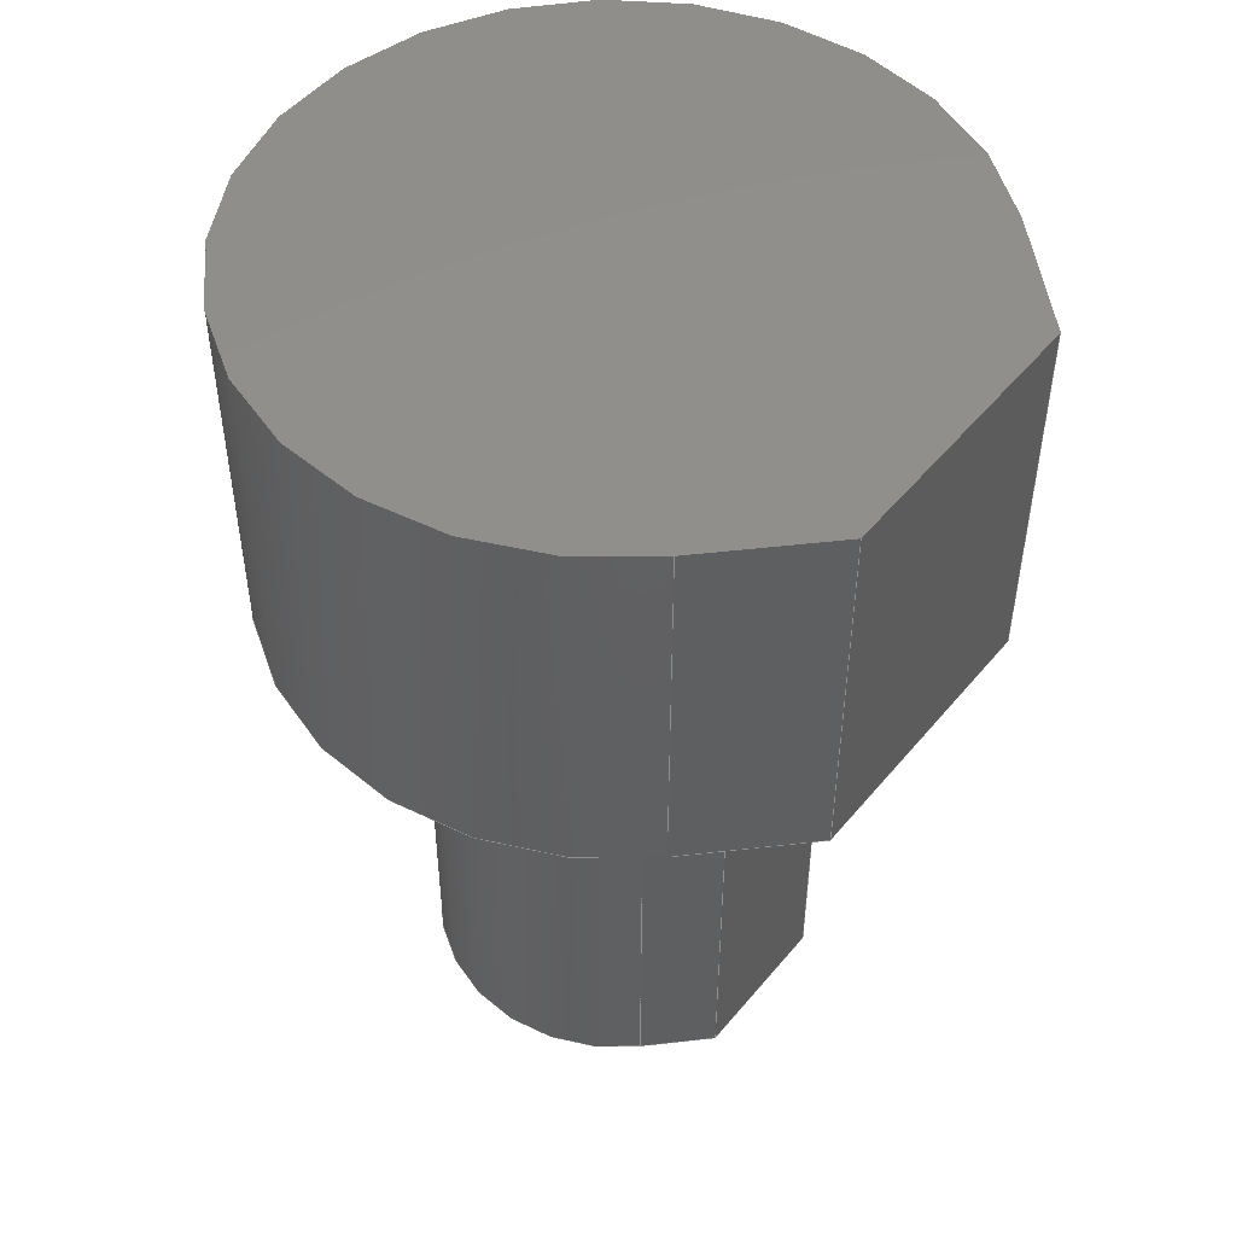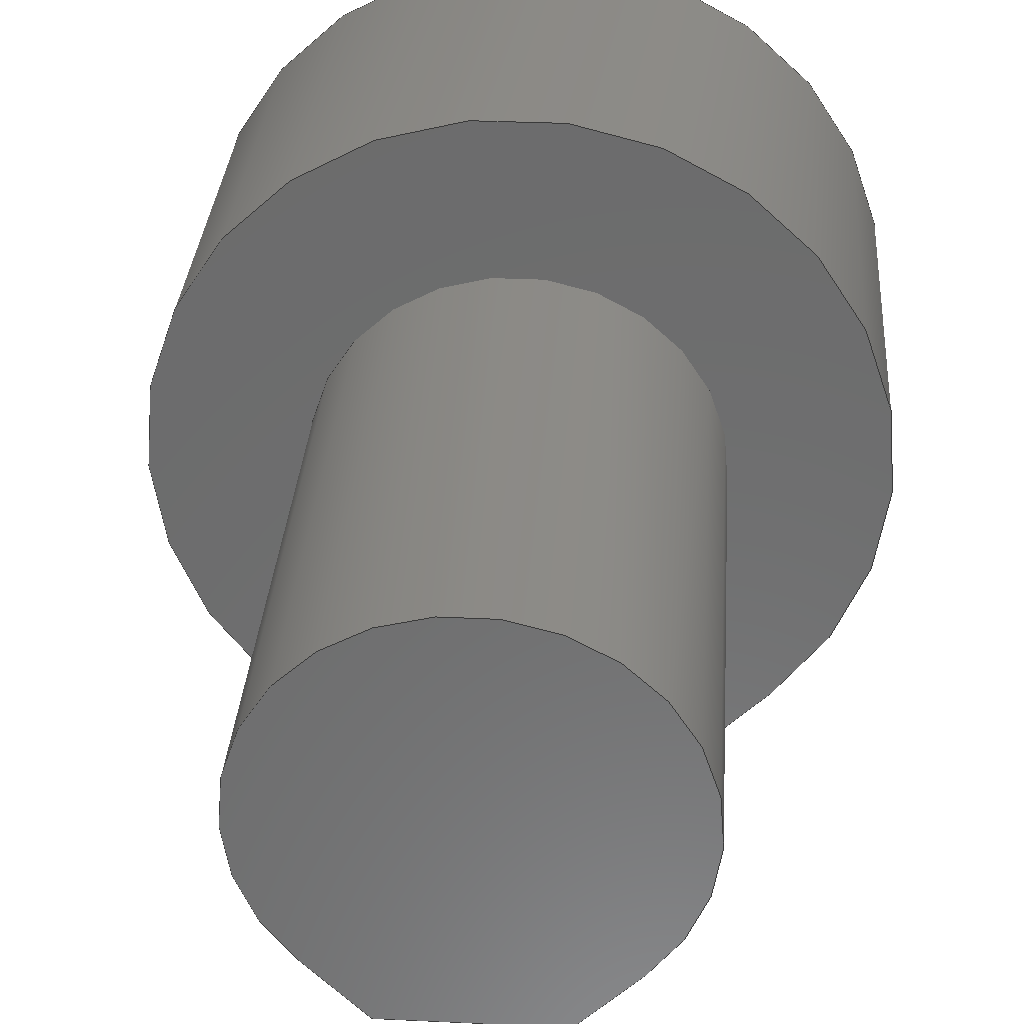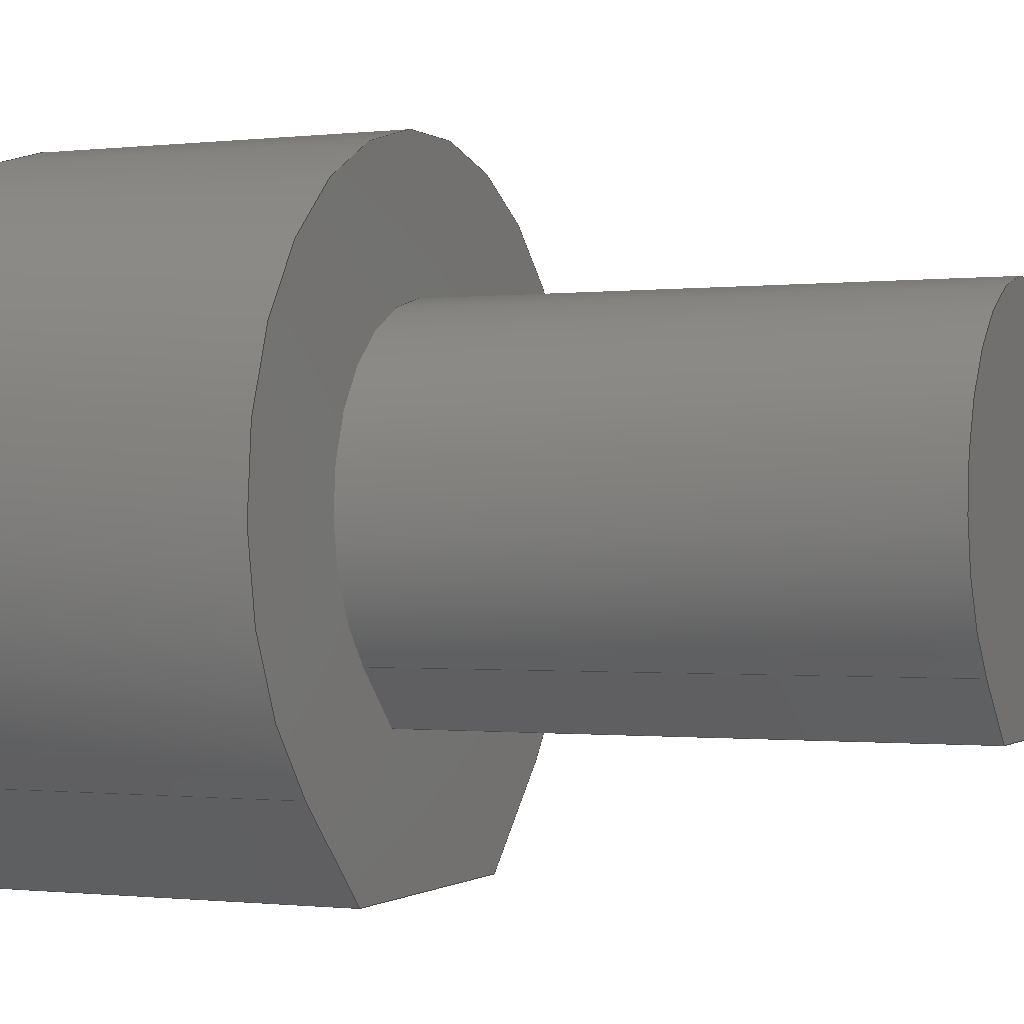
<metadata>
{"format":"step","ext":"step","renderer":"f3d","projection":"perspective","resolution":1024,"background":"white","views":[{"elev":49.3,"azim":-52.2,"up":"+Z"},{"elev":31.2,"azim":-176.1,"up":"+Y"},{"elev":-0.6,"azim":113.6,"up":"+Y"}]}
</metadata>
<code>
ISO-10303-21;
DATA;
#1=MECHANICAL_DESIGN_GEOMETRIC_PRESENTATION_REPRESENTATION('',(#4),#329);
#2=SHAPE_REPRESENTATION_RELATIONSHIP('SRR','None',#336,#3);
#3=ADVANCED_BREP_SHAPE_REPRESENTATION('',(#5),#328);
#4=STYLED_ITEM('',(#345),#5);
#5=MANIFOLD_SOLID_BREP('Body1',#190);
#6=FACE_BOUND('',#29,.T.);
#7=CIRCLE('',#207,1.4);
#8=CIRCLE('',#208,1.4);
#9=CIRCLE('',#211,2.5);
#10=CIRCLE('',#214,2.5);
#11=CYLINDRICAL_SURFACE('',#206,1.4);
#12=CYLINDRICAL_SURFACE('',#213,2.5);
#13=FACE_OUTER_BOUND('',#24,.T.);
#14=FACE_OUTER_BOUND('',#25,.T.);
#15=FACE_OUTER_BOUND('',#26,.T.);
#16=FACE_OUTER_BOUND('',#27,.T.);
#17=FACE_OUTER_BOUND('',#28,.T.);
#18=FACE_OUTER_BOUND('',#30,.T.);
#19=FACE_OUTER_BOUND('',#31,.T.);
#20=FACE_OUTER_BOUND('',#32,.T.);
#21=FACE_OUTER_BOUND('',#33,.T.);
#22=FACE_OUTER_BOUND('',#34,.T.);
#23=FACE_OUTER_BOUND('',#35,.T.);
#24=EDGE_LOOP('',(#120,#121,#122,#123));
#25=EDGE_LOOP('',(#124,#125,#126,#127));
#26=EDGE_LOOP('',(#128,#129,#130,#131));
#27=EDGE_LOOP('',(#132,#133,#134,#135));
#28=EDGE_LOOP('',(#136,#137,#138,#139,#140));
#29=EDGE_LOOP('',(#141,#142,#143,#144));
#30=EDGE_LOOP('',(#145,#146,#147,#148));
#31=EDGE_LOOP('',(#149,#150,#151,#152));
#32=EDGE_LOOP('',(#153,#154,#155,#156));
#33=EDGE_LOOP('',(#157,#158,#159,#160,#161));
#34=EDGE_LOOP('',(#162,#163,#164,#165));
#35=EDGE_LOOP('',(#166,#167,#168,#169));
#36=LINE('',#276,#57);
#37=LINE('',#278,#58);
#38=LINE('',#280,#59);
#39=LINE('',#281,#60);
#40=LINE('',#284,#61);
#41=LINE('',#286,#62);
#42=LINE('',#287,#63);
#43=LINE('',#293,#64);
#44=LINE('',#295,#65);
#45=LINE('',#296,#66);
#46=LINE('',#302,#67);
#47=LINE('',#304,#68);
#48=LINE('',#306,#69);
#49=LINE('',#307,#70);
#50=LINE('',#310,#71);
#51=LINE('',#312,#72);
#52=LINE('',#313,#73);
#53=LINE('',#316,#74);
#54=LINE('',#320,#75);
#55=LINE('',#321,#76);
#56=LINE('',#323,#77);
#57=VECTOR('',#223,10);
#58=VECTOR('',#224,10);
#59=VECTOR('',#225,10);
#60=VECTOR('',#226,10);
#61=VECTOR('',#229,10);
#62=VECTOR('',#230,10);
#63=VECTOR('',#231,10);
#64=VECTOR('',#238,10);
#65=VECTOR('',#241,10);
#66=VECTOR('',#242,10);
#67=VECTOR('',#247,10);
#68=VECTOR('',#248,10);
#69=VECTOR('',#249,10);
#70=VECTOR('',#250,10);
#71=VECTOR('',#253,10);
#72=VECTOR('',#254,10);
#73=VECTOR('',#255,10);
#74=VECTOR('',#258,10);
#75=VECTOR('',#263,10);
#76=VECTOR('',#264,10);
#77=VECTOR('',#267,10);
#78=VERTEX_POINT('',#274);
#79=VERTEX_POINT('',#275);
#80=VERTEX_POINT('',#277);
#81=VERTEX_POINT('',#279);
#82=VERTEX_POINT('',#283);
#83=VERTEX_POINT('',#285);
#84=VERTEX_POINT('',#289);
#85=VERTEX_POINT('',#291);
#86=VERTEX_POINT('',#298);
#87=VERTEX_POINT('',#299);
#88=VERTEX_POINT('',#301);
#89=VERTEX_POINT('',#303);
#90=VERTEX_POINT('',#305);
#91=VERTEX_POINT('',#309);
#92=VERTEX_POINT('',#311);
#93=VERTEX_POINT('',#315);
#94=VERTEX_POINT('',#319);
#95=EDGE_CURVE('',#78,#79,#36,.T.);
#96=EDGE_CURVE('',#80,#78,#37,.T.);
#97=EDGE_CURVE('',#80,#81,#38,.T.);
#98=EDGE_CURVE('',#81,#79,#39,.T.);
#99=EDGE_CURVE('',#79,#82,#40,.T.);
#100=EDGE_CURVE('',#81,#83,#41,.T.);
#101=EDGE_CURVE('',#82,#83,#42,.T.);
#102=EDGE_CURVE('',#82,#84,#7,.T.);
#103=EDGE_CURVE('',#85,#83,#8,.T.);
#104=EDGE_CURVE('',#84,#85,#43,.T.);
#105=EDGE_CURVE('',#84,#78,#44,.T.);
#106=EDGE_CURVE('',#85,#80,#45,.T.);
#107=EDGE_CURVE('',#86,#87,#9,.T.);
#108=EDGE_CURVE('',#88,#86,#46,.T.);
#109=EDGE_CURVE('',#89,#88,#47,.T.);
#110=EDGE_CURVE('',#90,#89,#48,.T.);
#111=EDGE_CURVE('',#87,#90,#49,.T.);
#112=EDGE_CURVE('',#91,#86,#50,.T.);
#113=EDGE_CURVE('',#91,#92,#51,.T.);
#114=EDGE_CURVE('',#92,#88,#52,.T.);
#115=EDGE_CURVE('',#93,#87,#53,.T.);
#116=EDGE_CURVE('',#91,#93,#10,.T.);
#117=EDGE_CURVE('',#94,#90,#54,.T.);
#118=EDGE_CURVE('',#94,#93,#55,.T.);
#119=EDGE_CURVE('',#92,#94,#56,.T.);
#120=ORIENTED_EDGE('',*,*,#95,.F.);
#121=ORIENTED_EDGE('',*,*,#96,.F.);
#122=ORIENTED_EDGE('',*,*,#97,.T.);
#123=ORIENTED_EDGE('',*,*,#98,.T.);
#124=ORIENTED_EDGE('',*,*,#99,.F.);
#125=ORIENTED_EDGE('',*,*,#98,.F.);
#126=ORIENTED_EDGE('',*,*,#100,.T.);
#127=ORIENTED_EDGE('',*,*,#101,.F.);
#128=ORIENTED_EDGE('',*,*,#102,.F.);
#129=ORIENTED_EDGE('',*,*,#101,.T.);
#130=ORIENTED_EDGE('',*,*,#103,.F.);
#131=ORIENTED_EDGE('',*,*,#104,.F.);
#132=ORIENTED_EDGE('',*,*,#105,.F.);
#133=ORIENTED_EDGE('',*,*,#104,.T.);
#134=ORIENTED_EDGE('',*,*,#106,.T.);
#135=ORIENTED_EDGE('',*,*,#96,.T.);
#136=ORIENTED_EDGE('',*,*,#107,.F.);
#137=ORIENTED_EDGE('',*,*,#108,.F.);
#138=ORIENTED_EDGE('',*,*,#109,.F.);
#139=ORIENTED_EDGE('',*,*,#110,.F.);
#140=ORIENTED_EDGE('',*,*,#111,.F.);
#141=ORIENTED_EDGE('',*,*,#100,.F.);
#142=ORIENTED_EDGE('',*,*,#97,.F.);
#143=ORIENTED_EDGE('',*,*,#106,.F.);
#144=ORIENTED_EDGE('',*,*,#103,.T.);
#145=ORIENTED_EDGE('',*,*,#108,.T.);
#146=ORIENTED_EDGE('',*,*,#112,.F.);
#147=ORIENTED_EDGE('',*,*,#113,.T.);
#148=ORIENTED_EDGE('',*,*,#114,.T.);
#149=ORIENTED_EDGE('',*,*,#107,.T.);
#150=ORIENTED_EDGE('',*,*,#115,.F.);
#151=ORIENTED_EDGE('',*,*,#116,.F.);
#152=ORIENTED_EDGE('',*,*,#112,.T.);
#153=ORIENTED_EDGE('',*,*,#111,.T.);
#154=ORIENTED_EDGE('',*,*,#117,.F.);
#155=ORIENTED_EDGE('',*,*,#118,.T.);
#156=ORIENTED_EDGE('',*,*,#115,.T.);
#157=ORIENTED_EDGE('',*,*,#109,.T.);
#158=ORIENTED_EDGE('',*,*,#114,.F.);
#159=ORIENTED_EDGE('',*,*,#119,.T.);
#160=ORIENTED_EDGE('',*,*,#117,.T.);
#161=ORIENTED_EDGE('',*,*,#110,.T.);
#162=ORIENTED_EDGE('',*,*,#113,.F.);
#163=ORIENTED_EDGE('',*,*,#116,.T.);
#164=ORIENTED_EDGE('',*,*,#118,.F.);
#165=ORIENTED_EDGE('',*,*,#119,.F.);
#166=ORIENTED_EDGE('',*,*,#95,.T.);
#167=ORIENTED_EDGE('',*,*,#99,.T.);
#168=ORIENTED_EDGE('',*,*,#102,.T.);
#169=ORIENTED_EDGE('',*,*,#105,.T.);
#170=PLANE('',#204);
#171=PLANE('',#205);
#172=PLANE('',#209);
#173=PLANE('',#210);
#174=PLANE('',#212);
#175=PLANE('',#215);
#176=PLANE('',#216);
#177=PLANE('',#217);
#178=PLANE('',#218);
#179=ADVANCED_FACE('',(#13),#170,.T.);
#180=ADVANCED_FACE('',(#14),#171,.T.);
#181=ADVANCED_FACE('',(#15),#11,.T.);
#182=ADVANCED_FACE('',(#16),#172,.T.);
#183=ADVANCED_FACE('',(#17,#6),#173,.F.);
#184=ADVANCED_FACE('',(#18),#174,.T.);
#185=ADVANCED_FACE('',(#19),#12,.T.);
#186=ADVANCED_FACE('',(#20),#175,.T.);
#187=ADVANCED_FACE('',(#21),#176,.T.);
#188=ADVANCED_FACE('',(#22),#177,.T.);
#189=ADVANCED_FACE('',(#23),#178,.F.);
#190=CLOSED_SHELL('',(#179,#180,#181,#182,#183,#184,#185,#186,#187,#188,
#189));
#191=DERIVED_UNIT_ELEMENT(#193,1);
#192=DERIVED_UNIT_ELEMENT(#331,-3);
#193=(
MASS_UNIT()
NAMED_UNIT(*)
SI_UNIT(.KILO.,.GRAM.)
);
#194=DERIVED_UNIT((#191,#192));
#195=MEASURE_REPRESENTATION_ITEM('density measure',
POSITIVE_RATIO_MEASURE(1060),#194);
#196=PROPERTY_DEFINITION_REPRESENTATION(#201,#198);
#197=PROPERTY_DEFINITION_REPRESENTATION(#202,#199);
#198=REPRESENTATION('material name',(#200),#328);
#199=REPRESENTATION('density',(#195),#328);
#200=DESCRIPTIVE_REPRESENTATION_ITEM('ABS Plastic','ABS Plastic');
#201=PROPERTY_DEFINITION('material property','material name',#338);
#202=PROPERTY_DEFINITION('material property','density of part',#338);
#203=AXIS2_PLACEMENT_3D('',#272,#219,#220);
#204=AXIS2_PLACEMENT_3D('',#273,#221,#222);
#205=AXIS2_PLACEMENT_3D('',#282,#227,#228);
#206=AXIS2_PLACEMENT_3D('',#288,#232,#233);
#207=AXIS2_PLACEMENT_3D('',#290,#234,#235);
#208=AXIS2_PLACEMENT_3D('',#292,#236,#237);
#209=AXIS2_PLACEMENT_3D('',#294,#239,#240);
#210=AXIS2_PLACEMENT_3D('',#297,#243,#244);
#211=AXIS2_PLACEMENT_3D('',#300,#245,#246);
#212=AXIS2_PLACEMENT_3D('',#308,#251,#252);
#213=AXIS2_PLACEMENT_3D('',#314,#256,#257);
#214=AXIS2_PLACEMENT_3D('',#317,#259,#260);
#215=AXIS2_PLACEMENT_3D('',#318,#261,#262);
#216=AXIS2_PLACEMENT_3D('',#322,#265,#266);
#217=AXIS2_PLACEMENT_3D('',#324,#268,#269);
#218=AXIS2_PLACEMENT_3D('',#325,#270,#271);
#219=DIRECTION('axis',(0,0,1));
#220=DIRECTION('refdir',(1,0,0));
#221=DIRECTION('center_axis',(-2.744e-08,-1,-0.0002918));
#222=DIRECTION('ref_axis',(-1,2.744e-08,-1.139e-12));
#223=DIRECTION('',(-1,2.744e-08,-2.711e-20));
#224=DIRECTION('',(8.006e-12,0.0002918,-1));
#225=DIRECTION('',(-1,2.744e-08,-2.711e-20));
#226=DIRECTION('',(8.006e-12,0.0002918,-1));
#227=DIRECTION('center_axis',(-0.7071,-0.7071,-0.0002063));
#228=DIRECTION('ref_axis',(-0.7071,0.7071,0.0002063));
#229=DIRECTION('',(-0.7071,0.7071,0.0002063));
#230=DIRECTION('',(-0.7071,0.7071,0.0002063));
#231=DIRECTION('',(-8.006e-12,-0.0002918,1));
#232=DIRECTION('center_axis',(8.006e-12,0.0002918,
-1));
#233=DIRECTION('ref_axis',(2.744e-08,1,0.0002918));
#234=DIRECTION('center_axis',(8.006e-12,0.0002918,
-1));
#235=DIRECTION('ref_axis',(1,-2.744e-08,-4.332e-18));
#236=DIRECTION('center_axis',(-8.006e-12,-0.0002918,
1));
#237=DIRECTION('ref_axis',(1,-2.744e-08,-4.332e-18));
#238=DIRECTION('',(-8.006e-12,-0.0002918,1));
#239=DIRECTION('center_axis',(0.7071,-0.7071,-0.0002063));
#240=DIRECTION('ref_axis',(-0.7071,-0.7071,-0.0002063));
#241=DIRECTION('',(-0.7071,-0.7071,-0.0002063));
#242=DIRECTION('',(-0.7071,-0.7071,-0.0002063));
#243=DIRECTION('center_axis',(-8.006e-12,-0.0002918,
1));
#244=DIRECTION('ref_axis',(1,-2.744e-08,-2.711e-20));
#245=DIRECTION('center_axis',(-8.006e-12,-0.0002918,
1));
#246=DIRECTION('ref_axis',(0.7071,-0.7071,-0.0002063));
#247=DIRECTION('',(0.7071,0.7071,0.0002063));
#248=DIRECTION('',(1,-2.744e-08,-2.479e-18));
#249=DIRECTION('',(1,-2.744e-08,-2.479e-18));
#250=DIRECTION('',(0.7071,-0.7071,-0.0002063));
#251=DIRECTION('center_axis',(0.7071,-0.7071,-0.0002063));
#252=DIRECTION('ref_axis',(-0.7071,-0.7071,-0.0002063));
#253=DIRECTION('',(8.006e-12,0.0002918,-1));
#254=DIRECTION('',(-0.7071,-0.7071,-0.0002063));
#255=DIRECTION('',(8.006e-12,0.0002918,-1));
#256=DIRECTION('center_axis',(8.006e-12,0.0002918,
-1));
#257=DIRECTION('ref_axis',(2.744e-08,1,0.0002918));
#258=DIRECTION('',(8.006e-12,0.0002918,-1));
#259=DIRECTION('center_axis',(-8.007e-12,-0.0002918,
1));
#260=DIRECTION('ref_axis',(0.7071,-0.7071,-0.0002063));
#261=DIRECTION('center_axis',(-0.7071,-0.7071,-0.0002063));
#262=DIRECTION('ref_axis',(-0.7071,0.7071,0.0002063));
#263=DIRECTION('',(8.006e-12,0.0002918,-1));
#264=DIRECTION('',(-0.7071,0.7071,0.0002063));
#265=DIRECTION('center_axis',(-2.744e-08,-1,-0.0002918));
#266=DIRECTION('ref_axis',(-1,2.744e-08,-6.43e-15));
#267=DIRECTION('',(-1,2.744e-08,-6.43e-15));
#268=DIRECTION('center_axis',(-8.006e-12,-0.0002918,
1));
#269=DIRECTION('ref_axis',(1,-2.744e-08,2.711e-20));
#270=DIRECTION('center_axis',(-8.006e-12,-0.0002918,
1));
#271=DIRECTION('ref_axis',(1,-2.744e-08,2.711e-20));
#272=CARTESIAN_POINT('',(0,0,0));
#273=CARTESIAN_POINT('Origin',(6.27,-11.12,67.1));
#274=CARTESIAN_POINT('',(6.27,-11.12,60.3));
#275=CARTESIAN_POINT('',(5.11,-11.12,60.3));
#276=CARTESIAN_POINT('',(3.136,-11.12,60.3));
#277=CARTESIAN_POINT('',(6.27,-11.12,64.29));
#278=CARTESIAN_POINT('',(6.27,-11.12,67.1));
#279=CARTESIAN_POINT('',(5.11,-11.12,64.29));
#280=CARTESIAN_POINT('',(3.136,-11.12,64.29));
#281=CARTESIAN_POINT('',(5.11,-11.12,67.1));
#282=CARTESIAN_POINT('Origin',(5.11,-11.12,67.1));
#283=CARTESIAN_POINT('',(4.7,-10.71,60.3));
#284=CARTESIAN_POINT('',(1.584,-7.589,60.3));
#285=CARTESIAN_POINT('',(4.7,-10.71,64.29));
#286=CARTESIAN_POINT('',(1.584,-7.59,64.29));
#287=CARTESIAN_POINT('',(4.7,-10.71,67.1));
#288=CARTESIAN_POINT('Origin',(5.69,-9.717,67.1));
#289=CARTESIAN_POINT('',(6.68,-10.71,60.3));
#290=CARTESIAN_POINT('Origin',(5.69,-9.715,60.3));
#291=CARTESIAN_POINT('',(6.68,-10.71,64.29));
#292=CARTESIAN_POINT('Origin',(5.69,-9.716,64.29));
#293=CARTESIAN_POINT('',(6.68,-10.71,67.1));
#294=CARTESIAN_POINT('Origin',(6.68,-10.71,67.1));
#295=CARTESIAN_POINT('',(7.157,-10.23,60.3));
#296=CARTESIAN_POINT('',(7.157,-10.23,64.29));
#297=CARTESIAN_POINT('Origin',(0.001238,-2.122,64.29));
#298=CARTESIAN_POINT('',(7.458,-11.48,64.29));
#299=CARTESIAN_POINT('',(3.922,-11.48,64.29));
#300=CARTESIAN_POINT('Origin',(5.69,-9.716,64.29));
#301=CARTESIAN_POINT('',(6.726,-12.22,64.29));
#302=CARTESIAN_POINT('',(7.934,-11.01,64.29));
#303=CARTESIAN_POINT('',(5.69,-12.22,64.29));
#304=CARTESIAN_POINT('',(3.363,-12.22,64.29));
#305=CARTESIAN_POINT('',(4.655,-12.22,64.29));
#306=CARTESIAN_POINT('',(3.363,-12.22,64.29));
#307=CARTESIAN_POINT('',(0.9675,-8.529,64.29));
#308=CARTESIAN_POINT('Origin',(7.458,-11.48,67.1));
#309=CARTESIAN_POINT('',(7.458,-11.48,67.1));
#310=CARTESIAN_POINT('',(7.458,-11.48,67.1));
#311=CARTESIAN_POINT('',(6.726,-12.22,67.1));
#312=CARTESIAN_POINT('',(7.458,-11.48,67.1));
#313=CARTESIAN_POINT('',(6.726,-12.22,67.1));
#314=CARTESIAN_POINT('Origin',(5.69,-9.717,67.1));
#315=CARTESIAN_POINT('',(3.922,-11.48,67.1));
#316=CARTESIAN_POINT('',(3.922,-11.48,67.1));
#317=CARTESIAN_POINT('Origin',(5.69,-9.717,67.1));
#318=CARTESIAN_POINT('Origin',(4.655,-12.22,67.1));
#319=CARTESIAN_POINT('',(4.655,-12.22,67.1));
#320=CARTESIAN_POINT('',(4.655,-12.22,67.1));
#321=CARTESIAN_POINT('',(4.655,-12.22,67.1));
#322=CARTESIAN_POINT('Origin',(6.726,-12.22,67.1));
#323=CARTESIAN_POINT('',(6.726,-12.22,67.1));
#324=CARTESIAN_POINT('Origin',(0.001238,-2.122,67.11));
#325=CARTESIAN_POINT('Origin',(0.001238,-2.12,60.31));
#326=UNCERTAINTY_MEASURE_WITH_UNIT(LENGTH_MEASURE(0.01),#330,
'DISTANCE_ACCURACY_VALUE',
'Maximum model space distance between geometric entities at asserted c
onnectivities');
#327=UNCERTAINTY_MEASURE_WITH_UNIT(LENGTH_MEASURE(0.01),#330,
'DISTANCE_ACCURACY_VALUE',
'Maximum model space distance between geometric entities at asserted c
onnectivities');
#328=(
GEOMETRIC_REPRESENTATION_CONTEXT(3)
GLOBAL_UNCERTAINTY_ASSIGNED_CONTEXT((#326))
GLOBAL_UNIT_ASSIGNED_CONTEXT((#330,#332,#333))
REPRESENTATION_CONTEXT('','3D')
);
#329=(
GEOMETRIC_REPRESENTATION_CONTEXT(3)
GLOBAL_UNCERTAINTY_ASSIGNED_CONTEXT((#327))
GLOBAL_UNIT_ASSIGNED_CONTEXT((#330,#332,#333))
REPRESENTATION_CONTEXT('','3D')
);
#330=(
LENGTH_UNIT()
NAMED_UNIT(*)
SI_UNIT(.MILLI.,.METRE.)
);
#331=(
LENGTH_UNIT()
NAMED_UNIT(*)
SI_UNIT($,.METRE.)
);
#332=(
NAMED_UNIT(*)
PLANE_ANGLE_UNIT()
SI_UNIT($,.RADIAN.)
);
#333=(
NAMED_UNIT(*)
SI_UNIT($,.STERADIAN.)
SOLID_ANGLE_UNIT()
);
#334=SHAPE_DEFINITION_REPRESENTATION(#335,#336);
#335=PRODUCT_DEFINITION_SHAPE('',$,#338);
#336=SHAPE_REPRESENTATION('',(#203),#328);
#337=PRODUCT_DEFINITION_CONTEXT('part definition',#342,'design');
#338=PRODUCT_DEFINITION('M2.5_Horizontal_Screw_hole_cutter',
'M2.5_Horizontal_Screw_hole_cutter',#339,#337);
#339=PRODUCT_DEFINITION_FORMATION('',$,#344);
#340=PRODUCT_RELATED_PRODUCT_CATEGORY(
'M2.5_Horizontal_Screw_hole_cutter','M2.5_Horizontal_Screw_hole_cutter',
(#344));
#341=APPLICATION_PROTOCOL_DEFINITION('international standard',
'automotive_design',2009,#342);
#342=APPLICATION_CONTEXT(
'Core Data for Automotive Mechanical Design Process');
#343=PRODUCT_CONTEXT('part definition',#342,'mechanical');
#344=PRODUCT('M2.5_Horizontal_Screw_hole_cutter',
'M2.5_Horizontal_Screw_hole_cutter',$,(#343));
#345=PRESENTATION_STYLE_ASSIGNMENT((#346));
#346=SURFACE_STYLE_USAGE(.BOTH.,#347);
#347=SURFACE_SIDE_STYLE('',(#348));
#348=SURFACE_STYLE_FILL_AREA(#349);
#349=FILL_AREA_STYLE('ABS (White)',(#350));
#350=FILL_AREA_STYLE_COLOUR('ABS (White)',#351);
#351=COLOUR_RGB('ABS (White)',0.9647,0.9647,0.9529);
ENDSEC;
END-ISO-10303-21;

</code>
